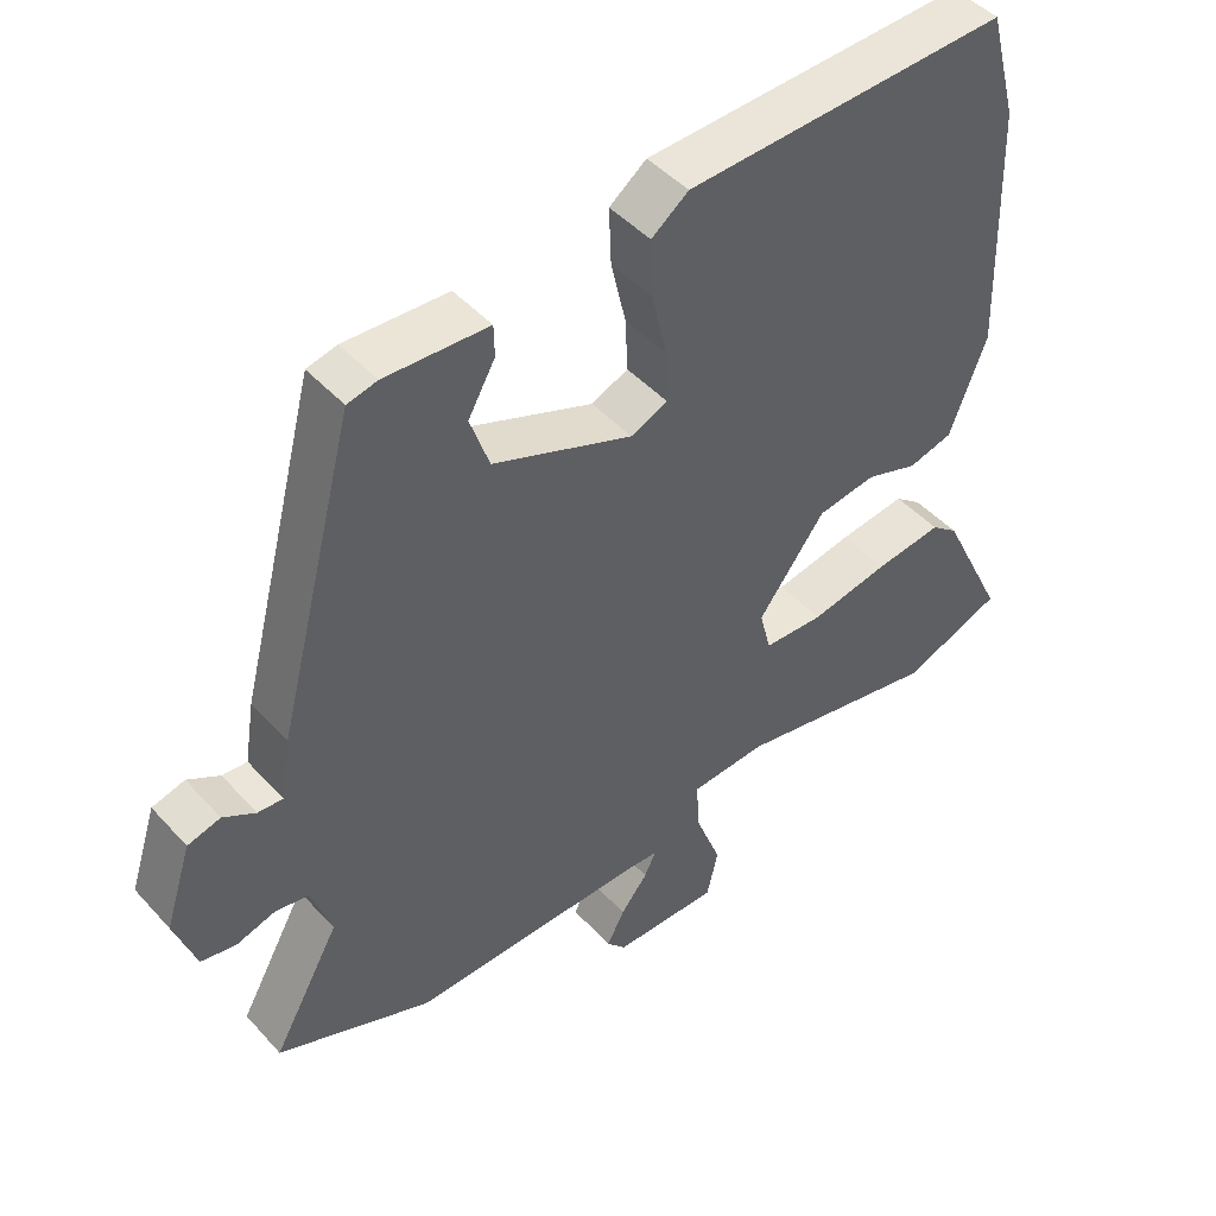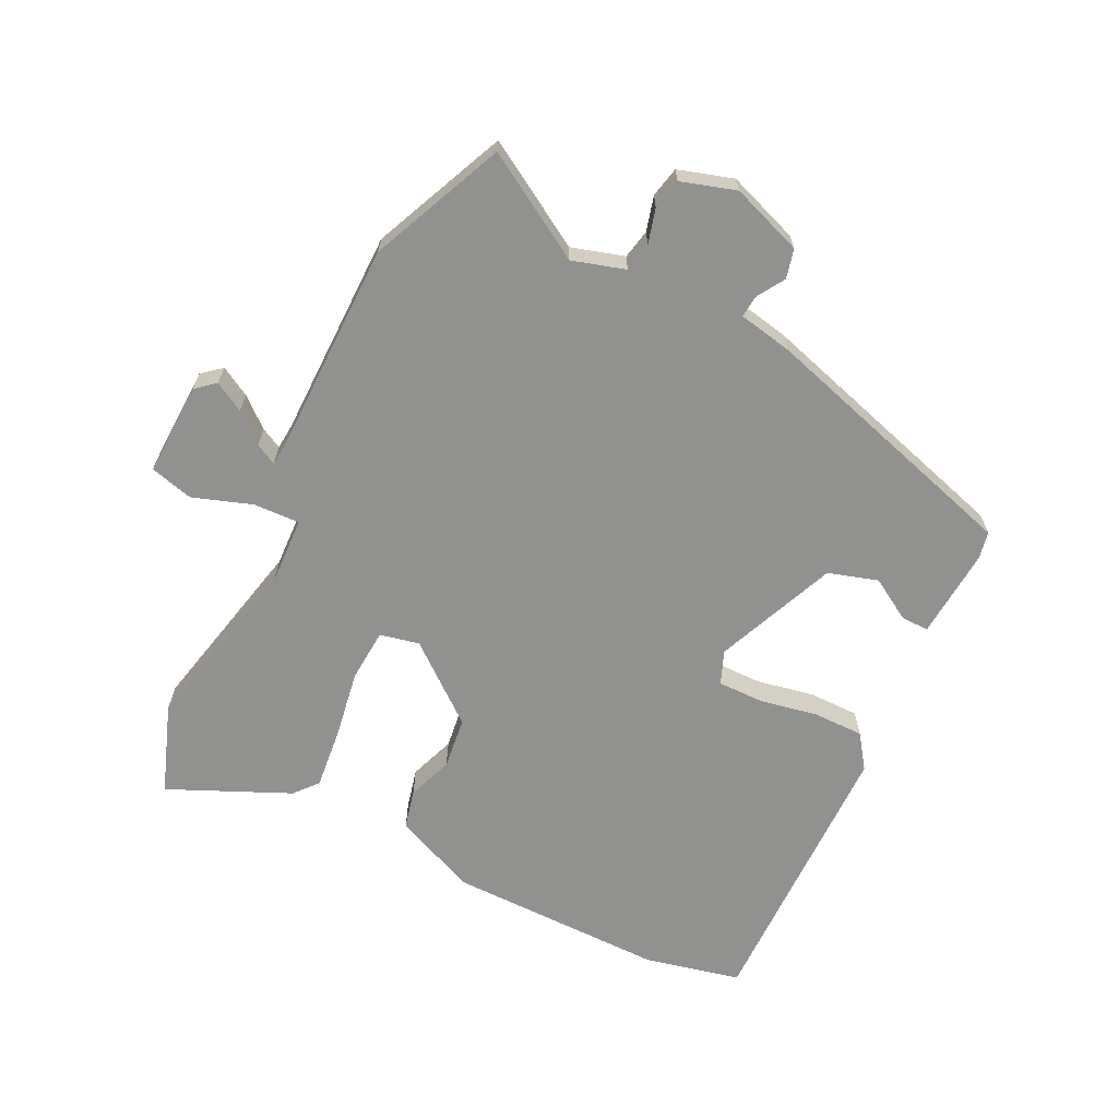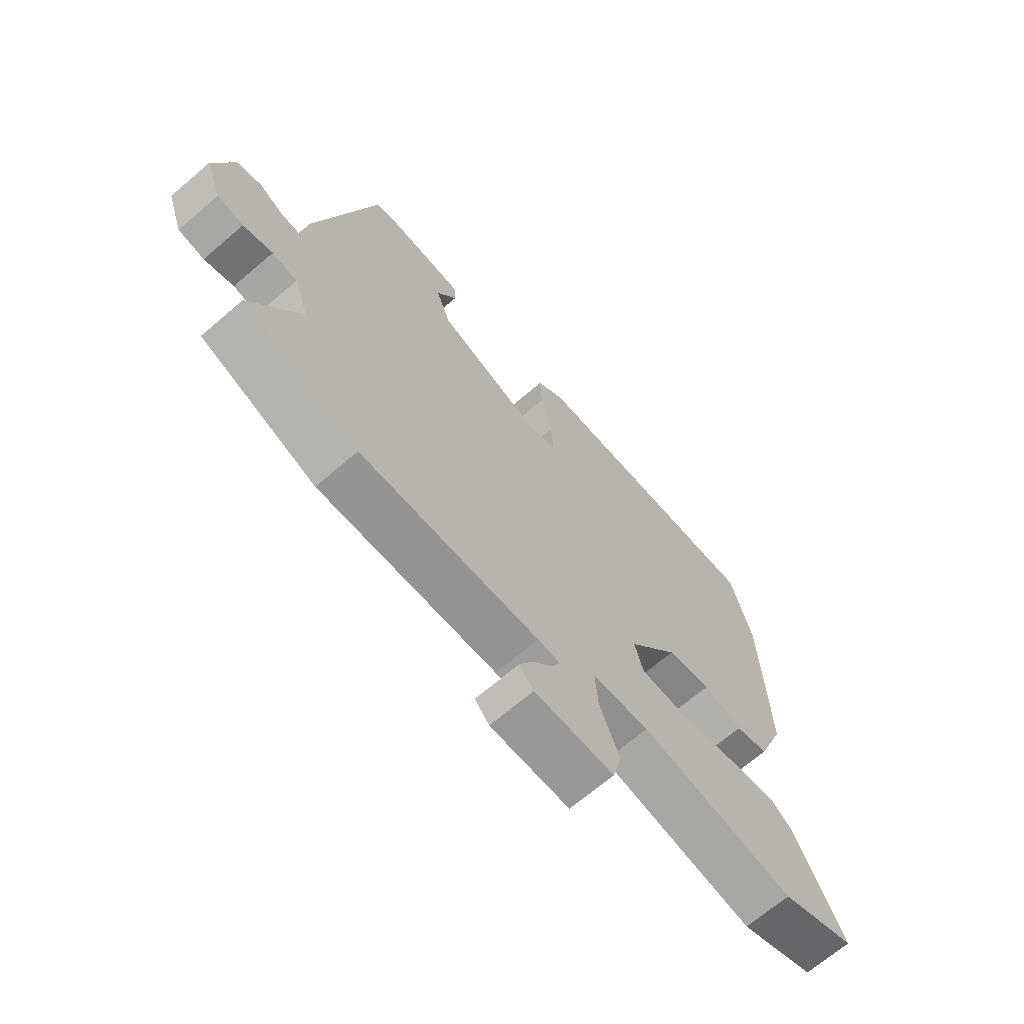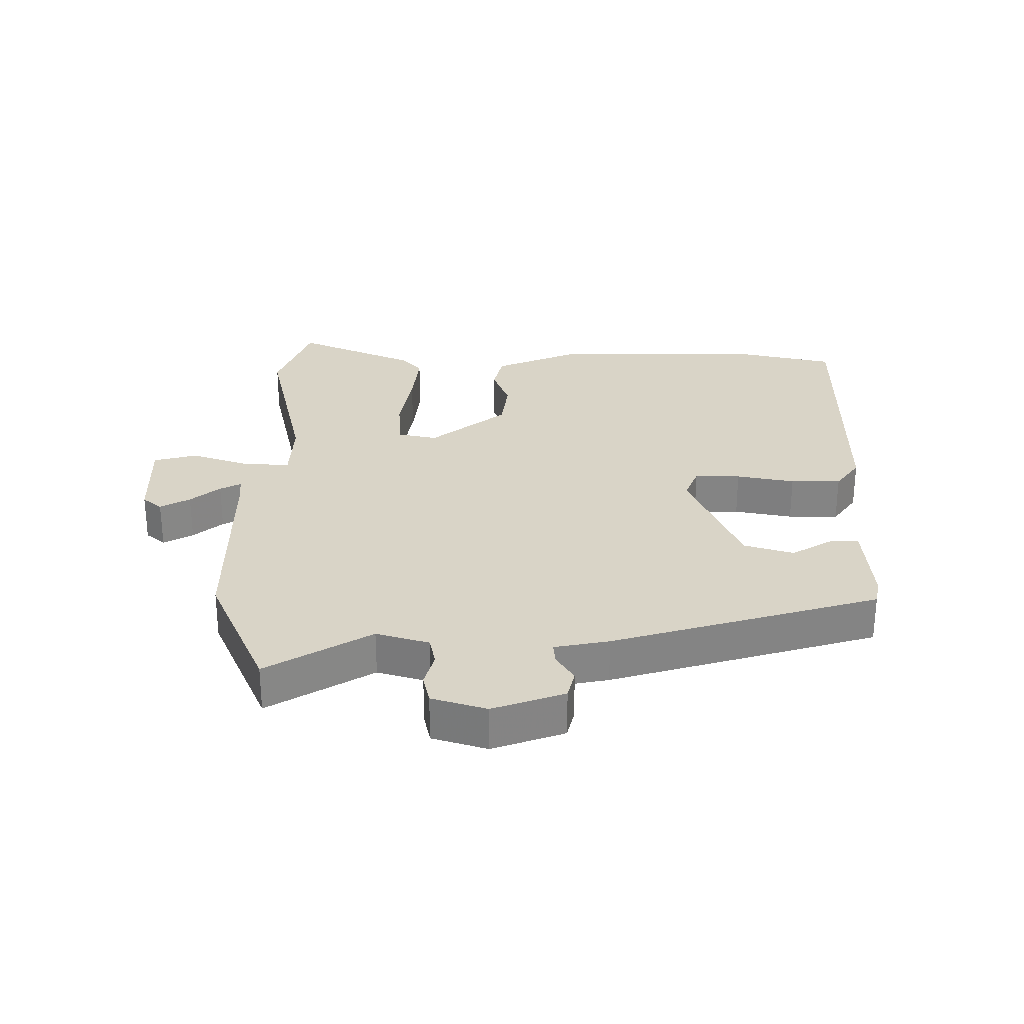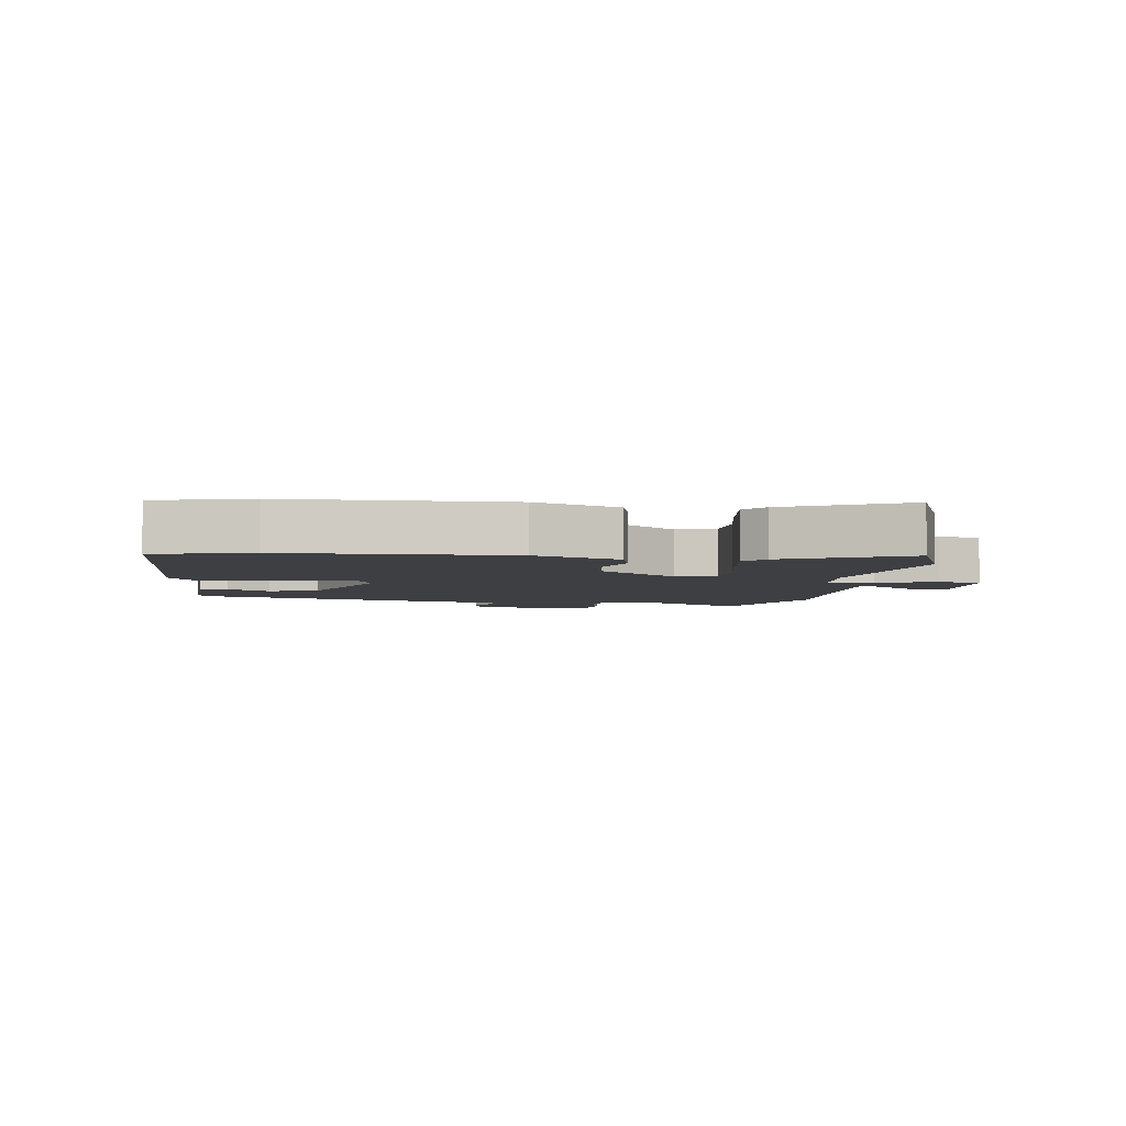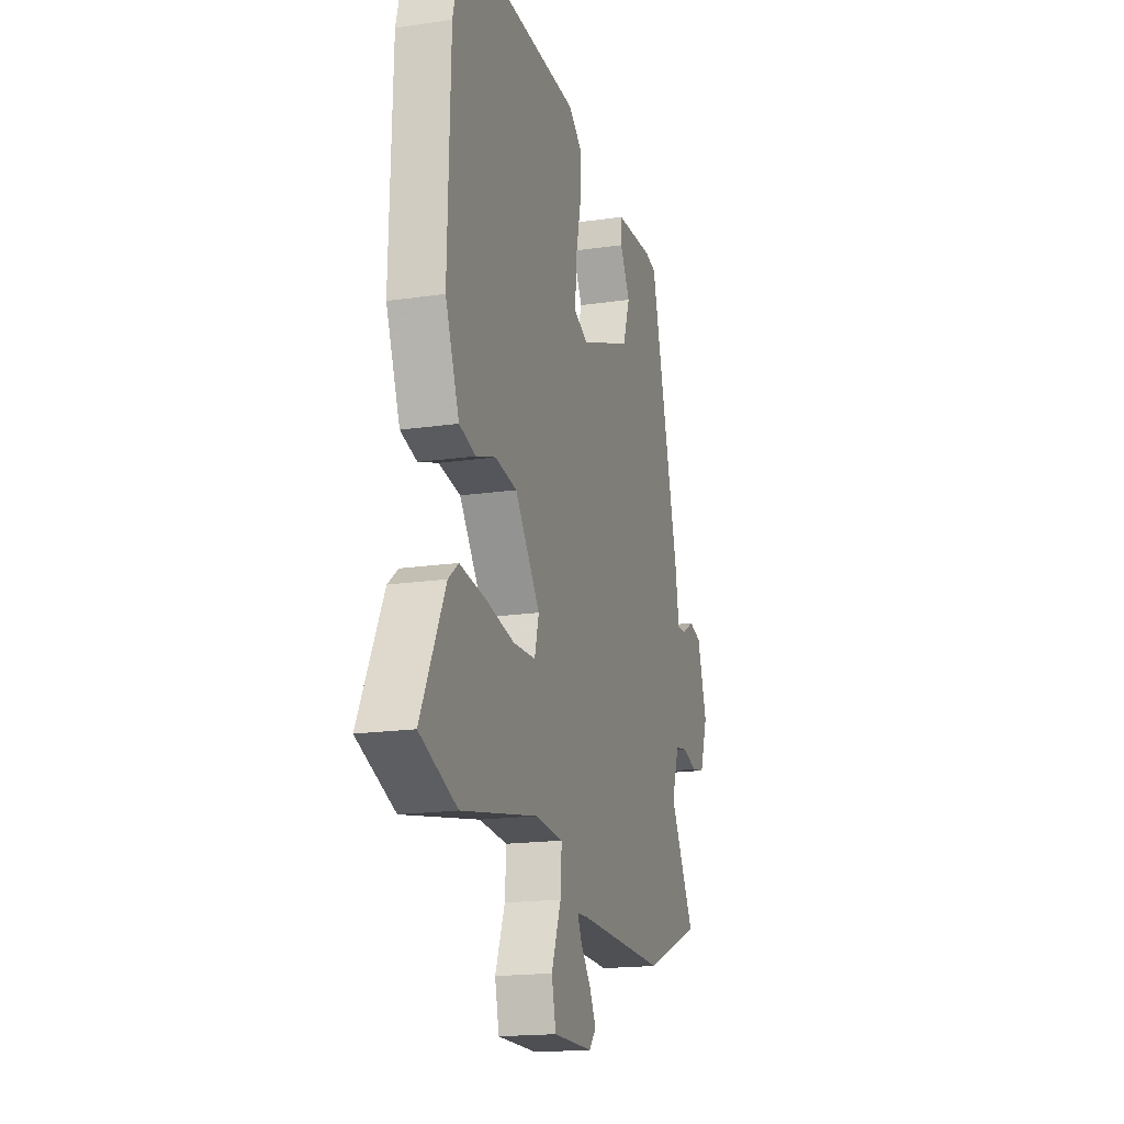
<metadata>
{"format":"obj","ext":"obj","renderer":"f3d","projection":"perspective","resolution":1024,"background":"white","views":[{"elev":46.0,"azim":-39.3,"up":"+Z"},{"elev":-66.0,"azim":-118.1,"up":"+Y"},{"elev":-68.2,"azim":-49.3,"up":"+Z"},{"elev":28.5,"azim":-91.7,"up":"+Y"},{"elev":-4.3,"azim":81.6,"up":"+Y"},{"elev":-17.6,"azim":106.2,"up":"+Z"}]}
</metadata>
<code>
v 0.485 0.07 0.556
v 0.525 0.07 0.405
v 0.535 0.07 0.058
v 0.483 0.07 -0.077
v 0.421 0.07 -0.094
v 0.348 0.07 -0.07
v 0.266 0.07 -0.083
v 0.172 0.07 -0.208
v 0.188 0.07 -0.27
v 0.272 0.07 -0.273
v 0.382 0.07 -0.251
v 0.477 0.07 -0.238
v 0.515 0.07 -0.268
v 0.607 0.07 -0.457
v 0.467 0.07 -0.513
v 0.179 0.07 -0.459
v 0.073 0.07 -0.467
v 0.078 0.07 -0.54
v 0.114 0.07 -0.634
v 0.098 0.07 -0.703
v -0.05 0.07 -0.703
v -0.077 0.07 -0.673
v -0.052 0.07 -0.625
v -0.014 0.07 -0.577
v 0.002 0.07 -0.543
v -0.04 0.07 -0.541
v -0.374 0.07 -0.55
v -0.59 0.07 -0.464
v -0.496 0.07 -0.295
v -0.524 0.07 -0.212
v -0.571 0.07 -0.204
v -0.626 0.07 -0.221
v -0.675 0.07 -0.212
v -0.705 0.07 -0.126
v -0.668 0.07 -0.011
v -0.622 0.07 0.002
v -0.577 0.07 -0.024
v -0.542 0.07 -0.026
v -0.528 0.07 0.061
v -0.417 0.07 0.488
v -0.375 0.07 0.498
v -0.23 0.07 0.492
v -0.229 0.07 0.448
v -0.267 0.07 0.38
v -0.24 0.07 0.302
v -0.044 0.07 0.228
v 0.008 0.07 0.251
v 0.005 0.07 0.324
v -0.016 0.07 0.416
v -0.019 0.07 0.496
v 0.033 0.07 0.536
v 0.485 0 0.556
v 0.525 0 0.405
v 0.535 0 0.058
v 0.483 0 -0.077
v 0.421 0 -0.094
v 0.348 0 -0.07
v 0.266 0 -0.083
v 0.172 0 -0.208
v 0.188 0 -0.27
v 0.272 0 -0.273
v 0.382 0 -0.251
v 0.477 0 -0.238
v 0.515 0 -0.268
v 0.607 0 -0.457
v 0.467 0 -0.513
v 0.179 0 -0.459
v 0.073 0 -0.467
v 0.078 0 -0.54
v 0.114 0 -0.634
v 0.098 0 -0.703
v -0.05 0 -0.703
v -0.077 0 -0.673
v -0.052 0 -0.625
v -0.014 0 -0.577
v 0.002 0 -0.543
v -0.04 0 -0.541
v -0.374 0 -0.55
v -0.59 0 -0.464
v -0.496 0 -0.295
v -0.524 0 -0.212
v -0.571 0 -0.204
v -0.626 0 -0.221
v -0.675 0 -0.212
v -0.705 0 -0.126
v -0.668 0 -0.011
v -0.622 0 0.002
v -0.577 0 -0.024
v -0.542 0 -0.026
v -0.528 0 0.061
v -0.417 0 0.488
v -0.375 0 0.498
v -0.23 0 0.492
v -0.229 0 0.448
v -0.267 0 0.38
v -0.24 0 0.302
v -0.044 0 0.228
v 0.008 0 0.251
v 0.005 0 0.324
v -0.016 0 0.416
v -0.019 0 0.496
v 0.033 0 0.536
f 4 5 6
f 3 4 6
f 2 3 6
f 1 2 6
f 51 1 6
f 50 51 6
f 49 50 6
f 48 49 6
f 47 48 6 7
f 46 47 7 8
f 45 46 8 9
f 42 43 44
f 41 42 44
f 40 41 44
f 39 40 44
f 38 39 44
f 38 44 45
f 35 36 37
f 34 35 37
f 33 34 37
f 32 33 37
f 31 32 37
f 30 31 37 38
f 38 45 9
f 30 38 9
f 29 30 9
f 29 9 10
f 28 29 10
f 27 28 10
f 26 27 10
f 22 23 24
f 21 22 24
f 20 21 24
f 19 20 24
f 18 19 24
f 17 18 24 25
f 14 15 16
f 13 14 16
f 12 13 16
f 11 12 16
f 10 11 16
f 10 16 17
f 26 10 17
f 17 25 26
f 57 56 55
f 57 55 54
f 57 54 53
f 57 53 52
f 57 52 102
f 57 102 101
f 57 101 100
f 57 100 99
f 58 57 99 98
f 59 58 98 97
f 60 59 97 96
f 95 94 93
f 95 93 92
f 95 92 91
f 95 91 90
f 95 90 89
f 96 95 89
f 88 87 86
f 88 86 85
f 88 85 84
f 88 84 83
f 88 83 82
f 89 88 82 81
f 60 96 89
f 60 89 81
f 60 81 80
f 61 60 80
f 61 80 79
f 61 79 78
f 61 78 77
f 75 74 73
f 75 73 72
f 75 72 71
f 75 71 70
f 75 70 69
f 76 75 69 68
f 67 66 65
f 67 65 64
f 67 64 63
f 67 63 62
f 67 62 61
f 68 67 61
f 68 61 77
f 77 76 68
f 1 52 53 2
f 2 53 54 3
f 3 54 55 4
f 4 55 56 5
f 5 56 57 6
f 6 57 58 7
f 7 58 59 8
f 8 59 60 9
f 9 60 61 10
f 10 61 62 11
f 11 62 63 12
f 12 63 64 13
f 13 64 65 14
f 14 65 66 15
f 15 66 67 16
f 16 67 68 17
f 17 68 69 18
f 18 69 70 19
f 19 70 71 20
f 20 71 72 21
f 21 72 73 22
f 22 73 74 23
f 23 74 75 24
f 24 75 76 25
f 25 76 77 26
f 26 77 78 27
f 27 78 79 28
f 28 79 80 29
f 29 80 81 30
f 30 81 82 31
f 31 82 83 32
f 32 83 84 33
f 33 84 85 34
f 34 85 86 35
f 35 86 87 36
f 36 87 88 37
f 37 88 89 38
f 38 89 90 39
f 39 90 91 40
f 40 91 92 41
f 41 92 93 42
f 42 93 94 43
f 43 94 95 44
f 44 95 96 45
f 45 96 97 46
f 46 97 98 47
f 47 98 99 48
f 48 99 100 49
f 49 100 101 50
f 50 101 102 51
f 51 102 52 1

</code>
